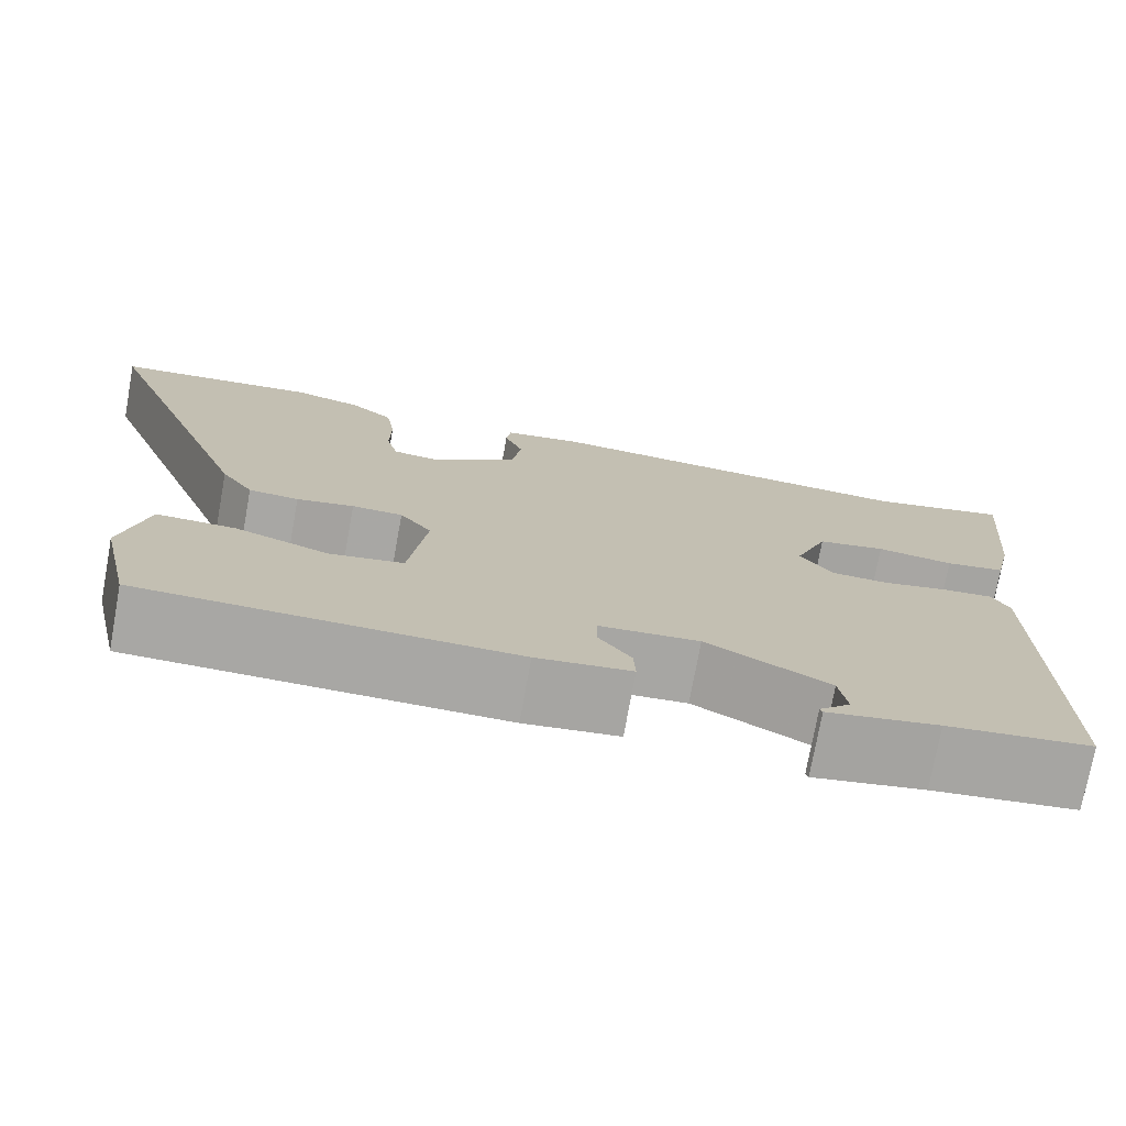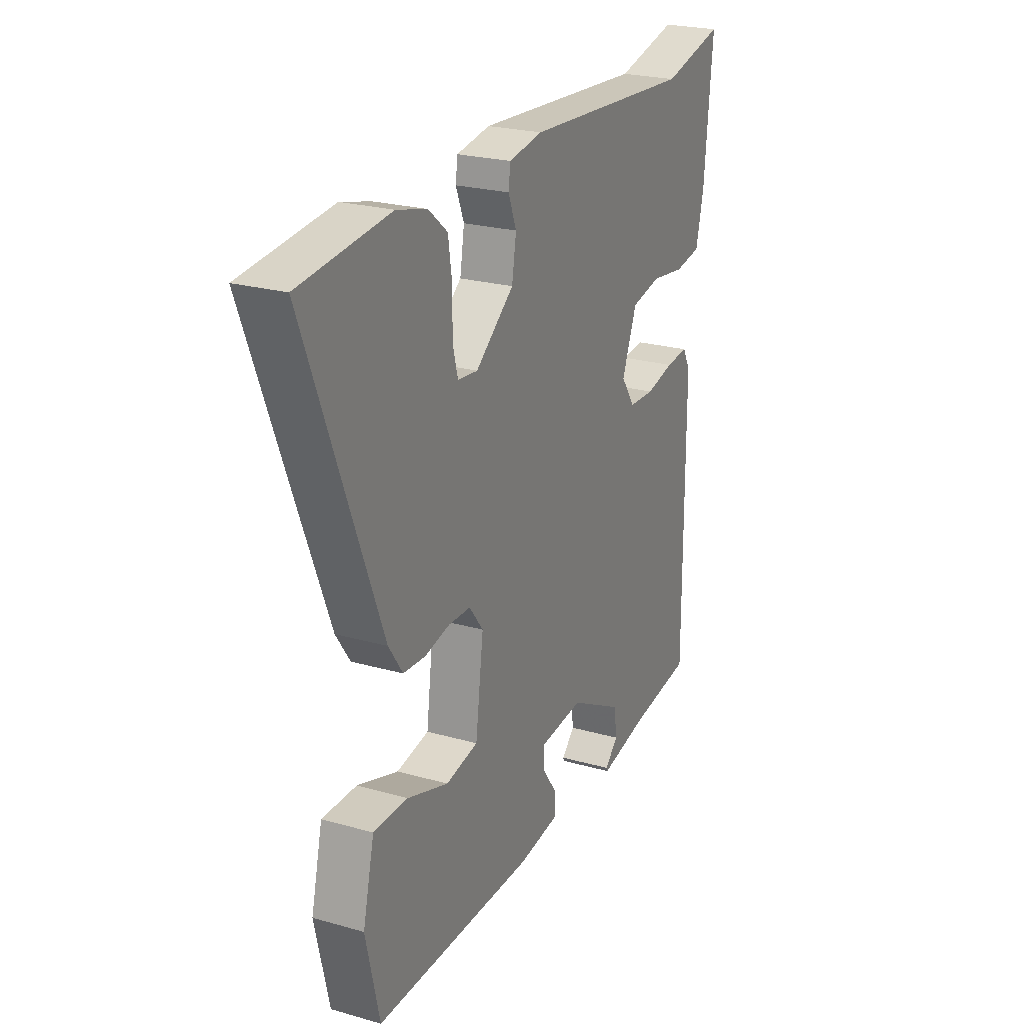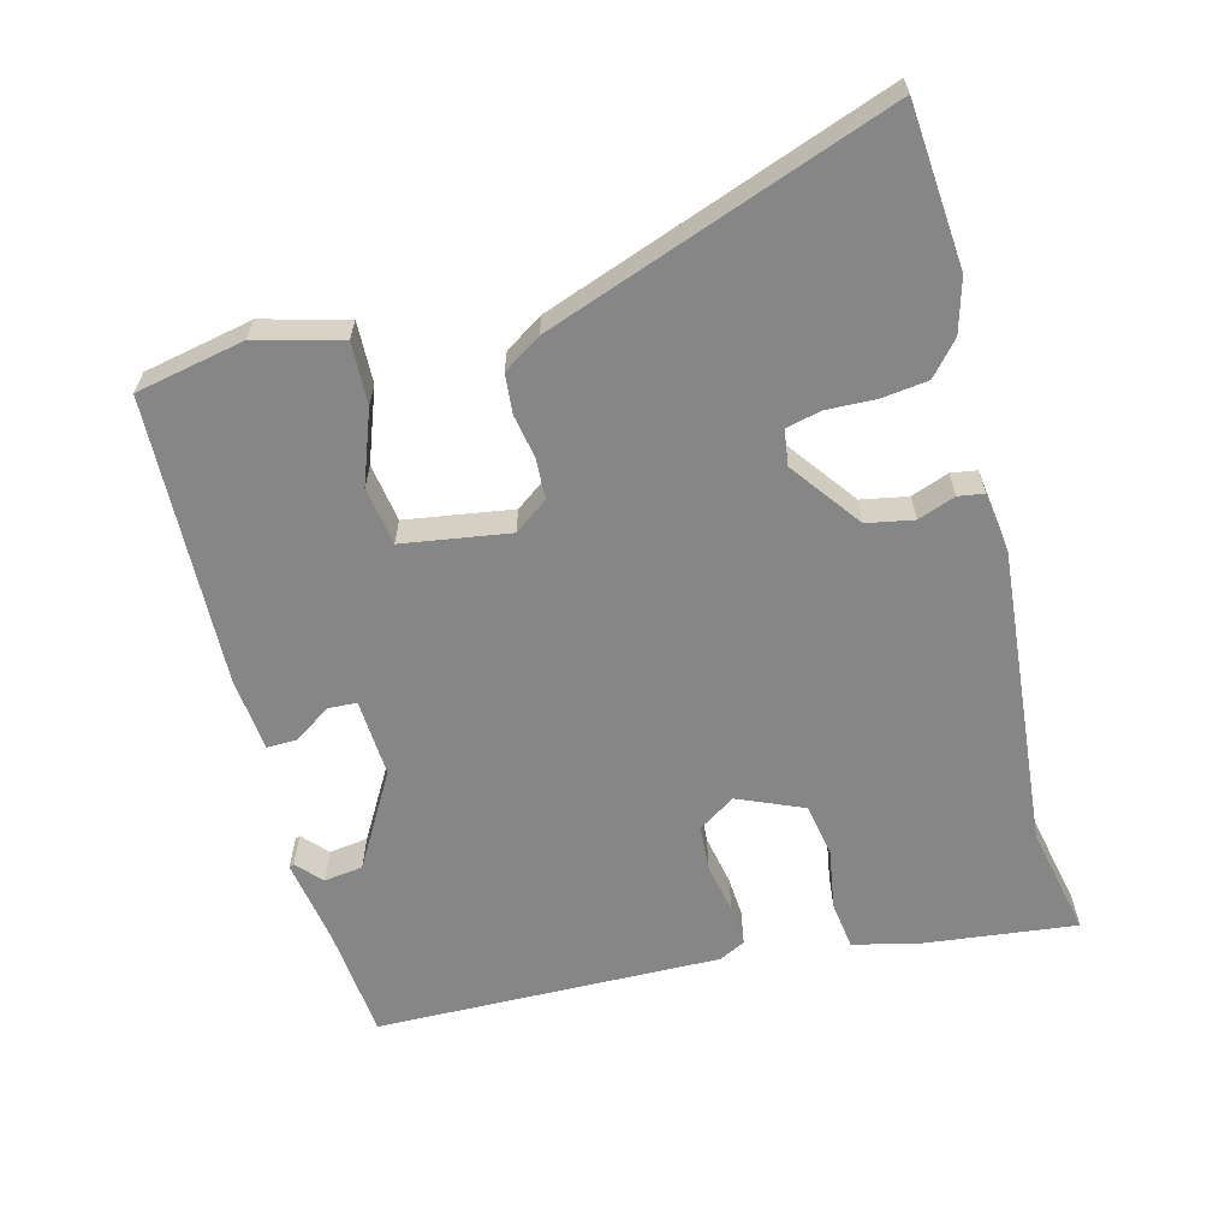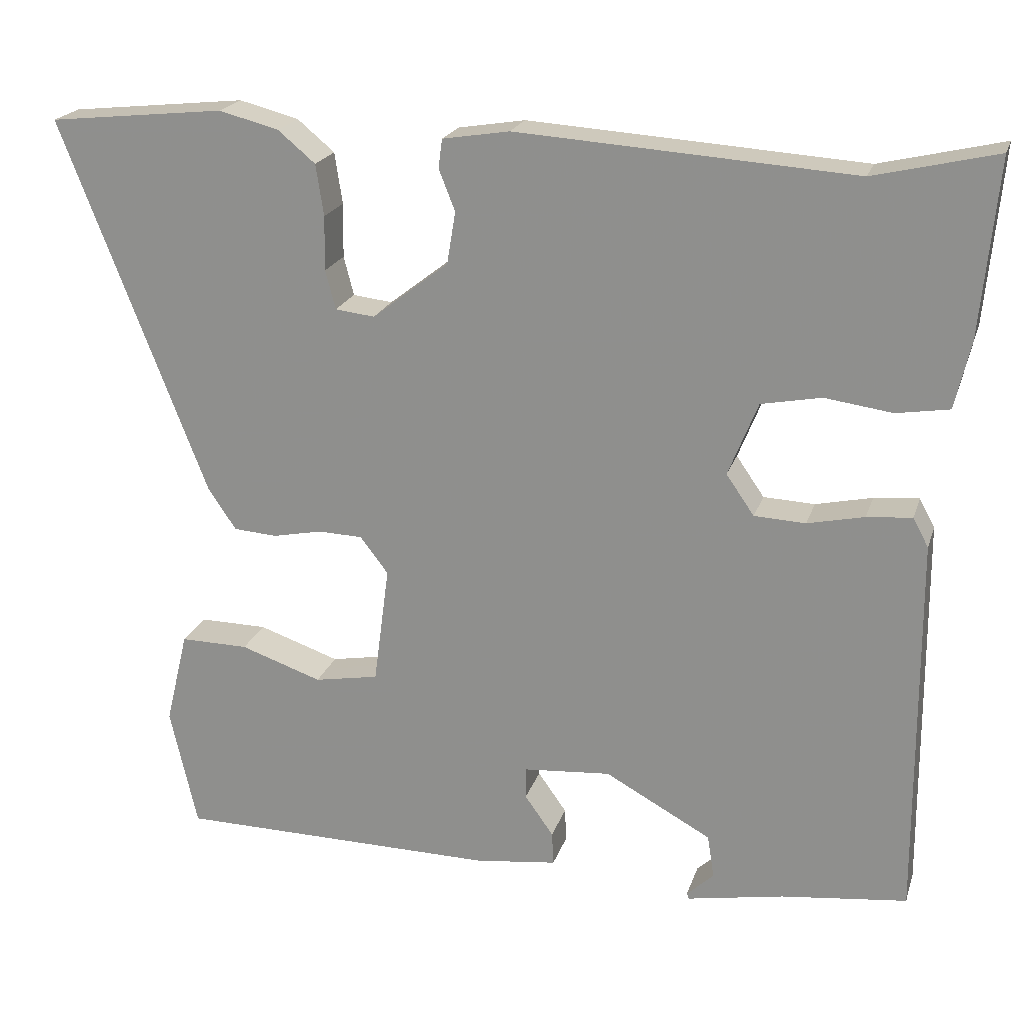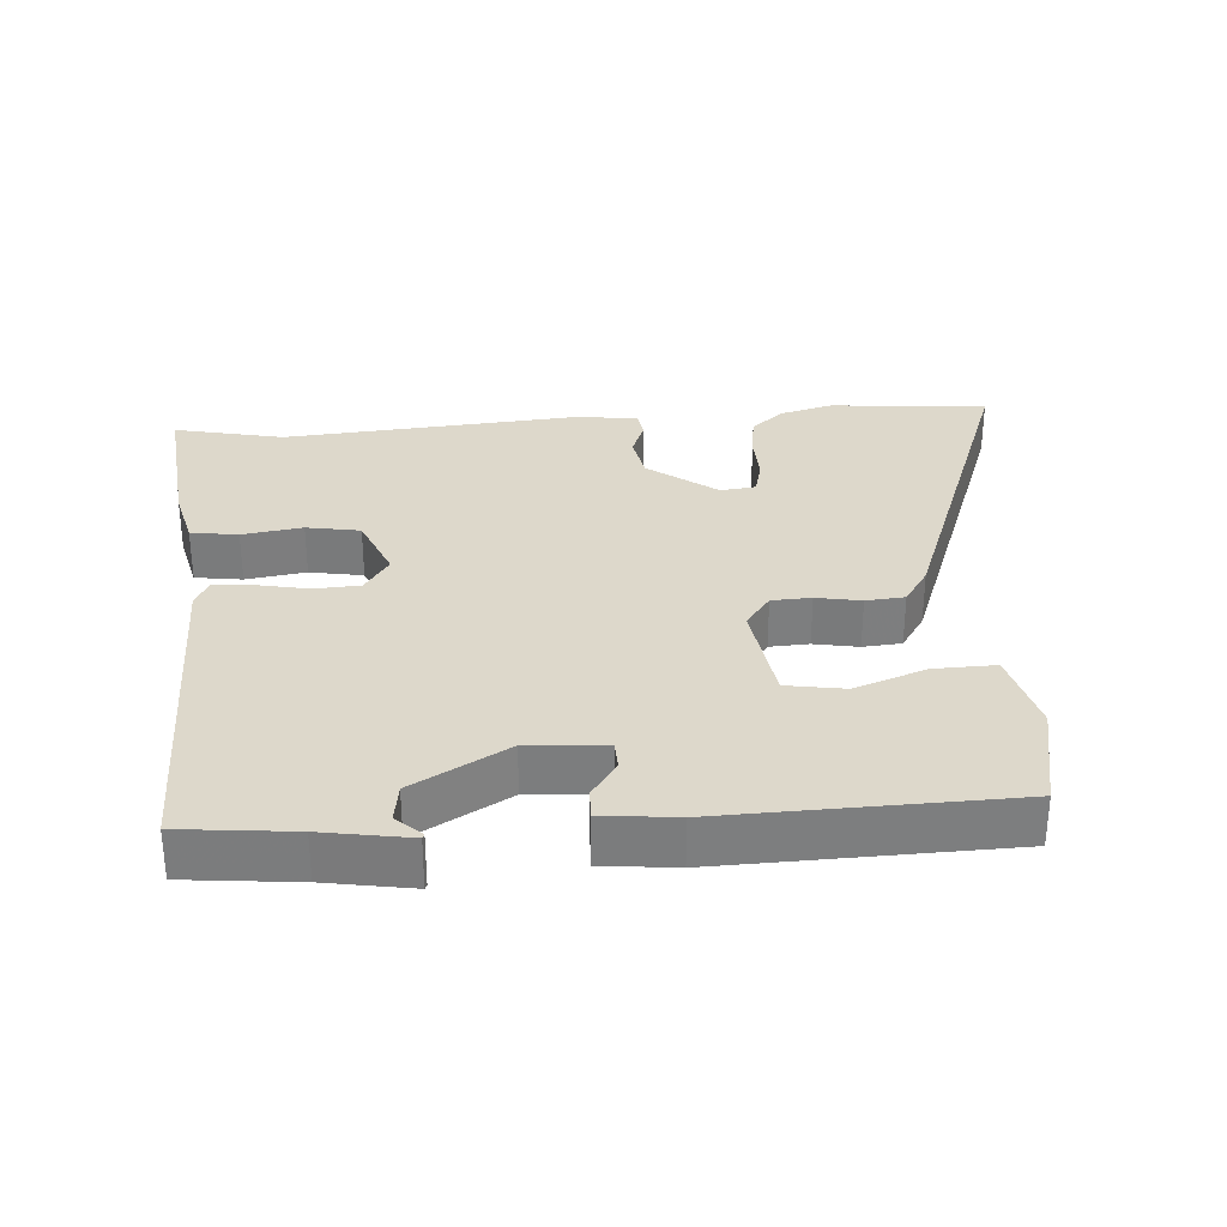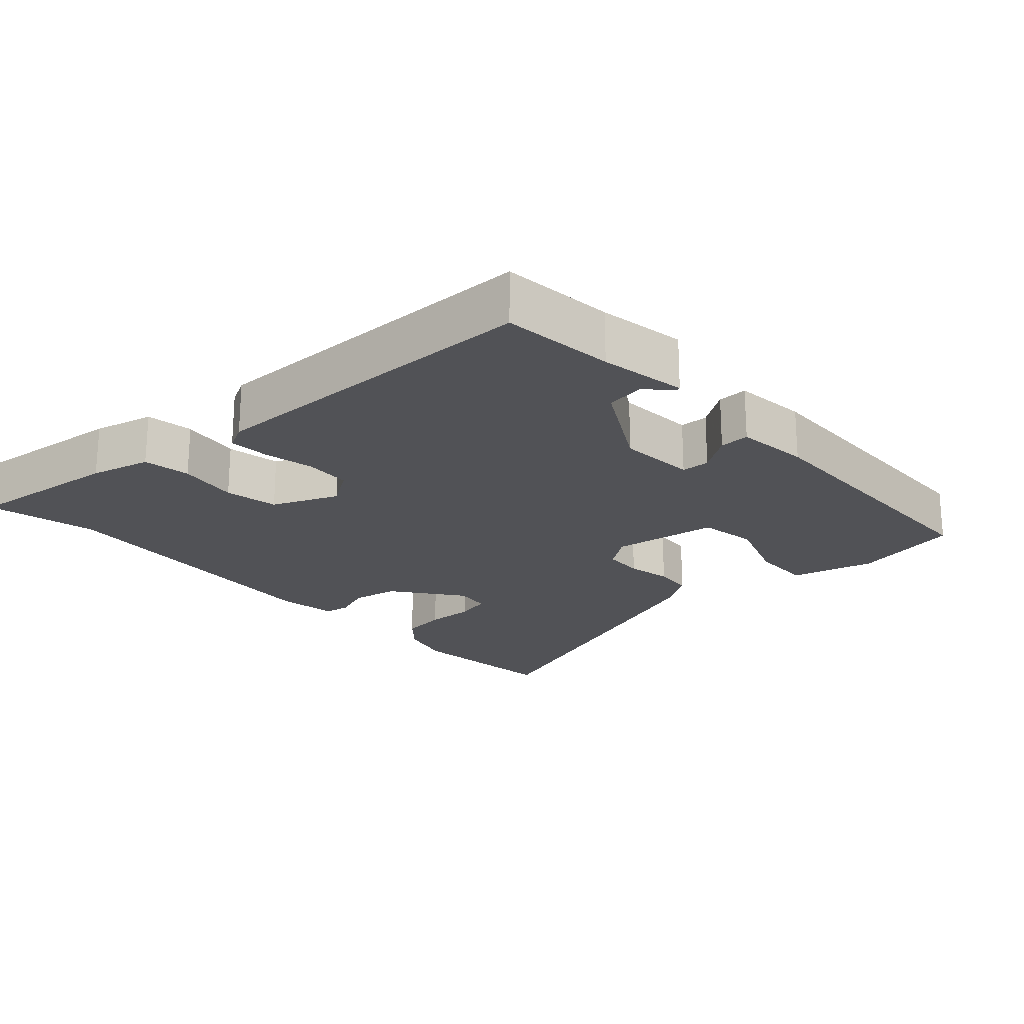
<metadata>
{"format":"obj","ext":"obj","renderer":"f3d","projection":"perspective","resolution":1024,"background":"white","views":[{"elev":-74.6,"azim":-10.3,"up":"+Z"},{"elev":24.0,"azim":-64.8,"up":"+Z"},{"elev":-62.1,"azim":-76.7,"up":"+Y"},{"elev":20.9,"azim":15.7,"up":"+Z"},{"elev":31.1,"azim":175.0,"up":"+Y"},{"elev":-21.3,"azim":131.3,"up":"+Y"}]}
</metadata>
<code>
v 0.394 0.07 0.475
v 0.552 0.07 0.512
v 0.531 0.07 0.286
v 0.511 0.07 0.199
v 0.443 0.07 0.188
v 0.356 0.07 0.2
v 0.279 0.07 0.185
v 0.241 0.07 0.09
v 0.277 0.07 0.038
v 0.343 0.07 0.035
v 0.416 0.07 0.051
v 0.474 0.07 0.056
v 0.494 0.07 0.019
v 0.497 0.07 -0.476
v 0.335 0.07 -0.495
v 0.21 0.07 -0.518
v 0.207 0.07 -0.511
v 0.242 0.07 -0.478
v 0.233 0.07 -0.422
v 0.096 0.07 -0.347
v -0.016 0.07 -0.356
v -0.017 0.07 -0.397
v 0.02 0.07 -0.449
v 0.022 0.07 -0.492
v -0.084 0.07 -0.505
v -0.497 0.07 -0.5
v -0.532 0.07 -0.345
v -0.503 0.07 -0.224
v -0.415 0.07 -0.225
v -0.31 0.07 -0.261
v -0.227 0.07 -0.246
v -0.207 0.07 -0.093
v -0.243 0.07 -0.046
v -0.3 0.07 -0.044
v -0.364 0.07 -0.057
v -0.42 0.07 -0.053
v -0.456 0.07 0
v -0.644 0.07 0.485
v -0.416 0.07 0.509
v -0.339 0.07 0.489
v -0.291 0.07 0.449
v -0.281 0.07 0.383
v -0.282 0.07 0.313
v -0.269 0.07 0.263
v -0.218 0.07 0.257
v -0.12 0.07 0.333
v -0.109 0.07 0.4
v -0.13 0.07 0.453
v -0.125 0.07 0.49
v -0.039 0.07 0.504
v 0.394 0 0.475
v 0.552 0 0.512
v 0.531 0 0.286
v 0.511 0 0.199
v 0.443 0 0.188
v 0.356 0 0.2
v 0.279 0 0.185
v 0.241 0 0.09
v 0.277 0 0.038
v 0.343 0 0.035
v 0.416 0 0.051
v 0.474 0 0.056
v 0.494 0 0.019
v 0.497 0 -0.476
v 0.335 0 -0.495
v 0.21 0 -0.518
v 0.207 0 -0.511
v 0.242 0 -0.478
v 0.233 0 -0.422
v 0.096 0 -0.347
v -0.016 0 -0.356
v -0.017 0 -0.397
v 0.02 0 -0.449
v 0.022 0 -0.492
v -0.084 0 -0.505
v -0.497 0 -0.5
v -0.532 0 -0.345
v -0.503 0 -0.224
v -0.415 0 -0.225
v -0.31 0 -0.261
v -0.227 0 -0.246
v -0.207 0 -0.093
v -0.243 0 -0.046
v -0.3 0 -0.044
v -0.364 0 -0.057
v -0.42 0 -0.053
v -0.456 0 0
v -0.644 0 0.485
v -0.416 0 0.509
v -0.339 0 0.489
v -0.291 0 0.449
v -0.281 0 0.383
v -0.282 0 0.313
v -0.269 0 0.263
v -0.218 0 0.257
v -0.12 0 0.333
v -0.109 0 0.4
v -0.13 0 0.453
v -0.125 0 0.49
v -0.039 0 0.504
f 49 50 1
f 48 49 1
f 47 48 1
f 46 47 1
f 2 3 4
f 1 2 4
f 46 1 4
f 45 46 4
f 41 42 43
f 40 41 43
f 39 40 43
f 38 39 43
f 37 38 43
f 36 37 43
f 35 36 43
f 34 35 43
f 33 34 43 44
f 32 33 44 45
f 28 29 30
f 27 28 30
f 26 27 30
f 25 26 30
f 24 25 30
f 23 24 30
f 22 23 30
f 21 22 30 31
f 20 21 31 32
f 15 16 17 18
f 15 18 19
f 14 15 19
f 13 14 19
f 12 13 19
f 11 12 19
f 10 11 19
f 19 20 32
f 10 19 32
f 9 10 32
f 4 5 6
f 45 4 6
f 45 6 7
f 8 9 32 45
f 7 8 45
f 51 100 99
f 51 99 98
f 51 98 97
f 51 97 96
f 54 53 52
f 54 52 51
f 54 51 96
f 54 96 95
f 93 92 91
f 93 91 90
f 93 90 89
f 93 89 88
f 93 88 87
f 93 87 86
f 93 86 85
f 93 85 84
f 94 93 84 83
f 95 94 83 82
f 80 79 78
f 80 78 77
f 80 77 76
f 80 76 75
f 80 75 74
f 80 74 73
f 80 73 72
f 81 80 72 71
f 82 81 71 70
f 68 67 66 65
f 69 68 65
f 69 65 64
f 69 64 63
f 69 63 62
f 69 62 61
f 69 61 60
f 82 70 69
f 82 69 60
f 82 60 59
f 56 55 54
f 56 54 95
f 57 56 95
f 95 82 59 58
f 95 58 57
f 1 51 52 2
f 2 52 53 3
f 3 53 54 4
f 4 54 55 5
f 5 55 56 6
f 6 56 57 7
f 7 57 58 8
f 8 58 59 9
f 9 59 60 10
f 10 60 61 11
f 11 61 62 12
f 12 62 63 13
f 13 63 64 14
f 14 64 65 15
f 15 65 66 16
f 16 66 67 17
f 17 67 68 18
f 18 68 69 19
f 19 69 70 20
f 20 70 71 21
f 21 71 72 22
f 22 72 73 23
f 23 73 74 24
f 24 74 75 25
f 25 75 76 26
f 26 76 77 27
f 27 77 78 28
f 28 78 79 29
f 29 79 80 30
f 30 80 81 31
f 31 81 82 32
f 32 82 83 33
f 33 83 84 34
f 34 84 85 35
f 35 85 86 36
f 36 86 87 37
f 37 87 88 38
f 38 88 89 39
f 39 89 90 40
f 40 90 91 41
f 41 91 92 42
f 42 92 93 43
f 43 93 94 44
f 44 94 95 45
f 45 95 96 46
f 46 96 97 47
f 47 97 98 48
f 48 98 99 49
f 49 99 100 50
f 50 100 51 1

</code>
